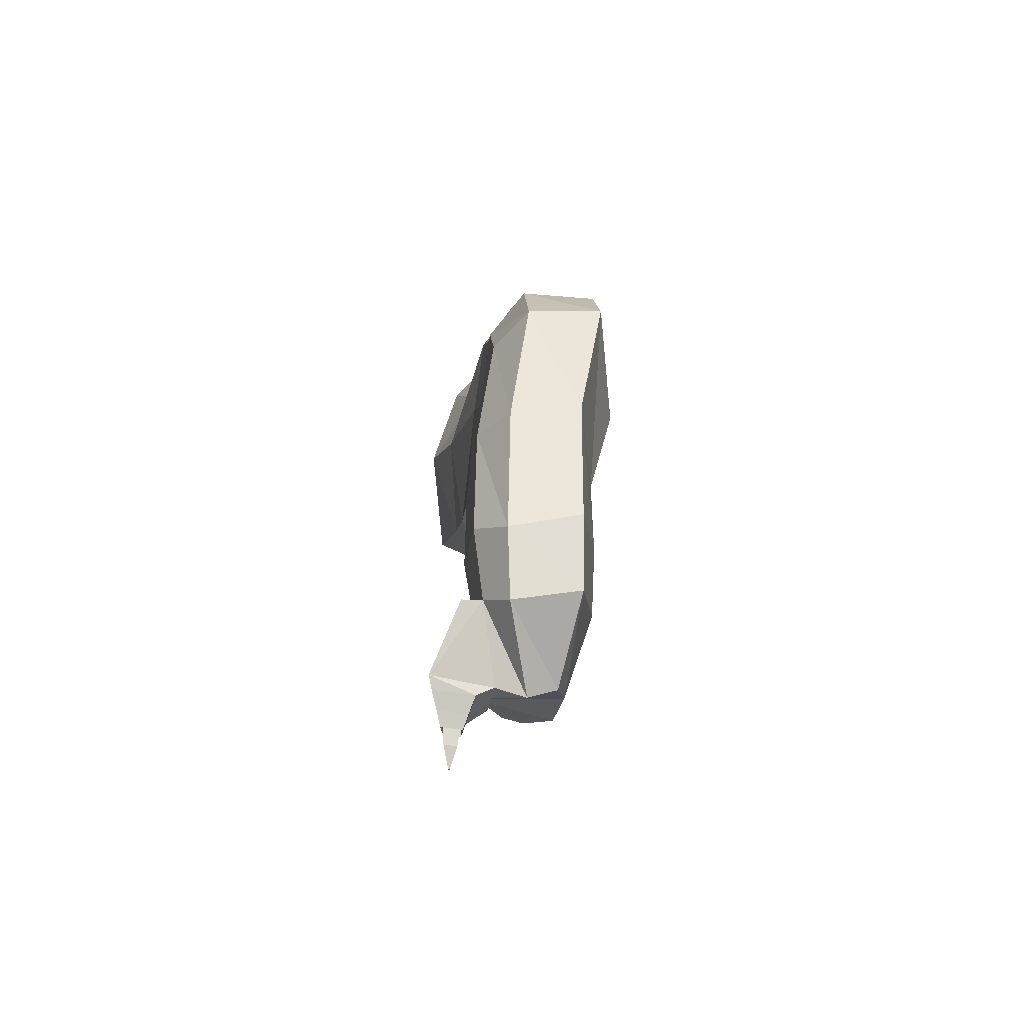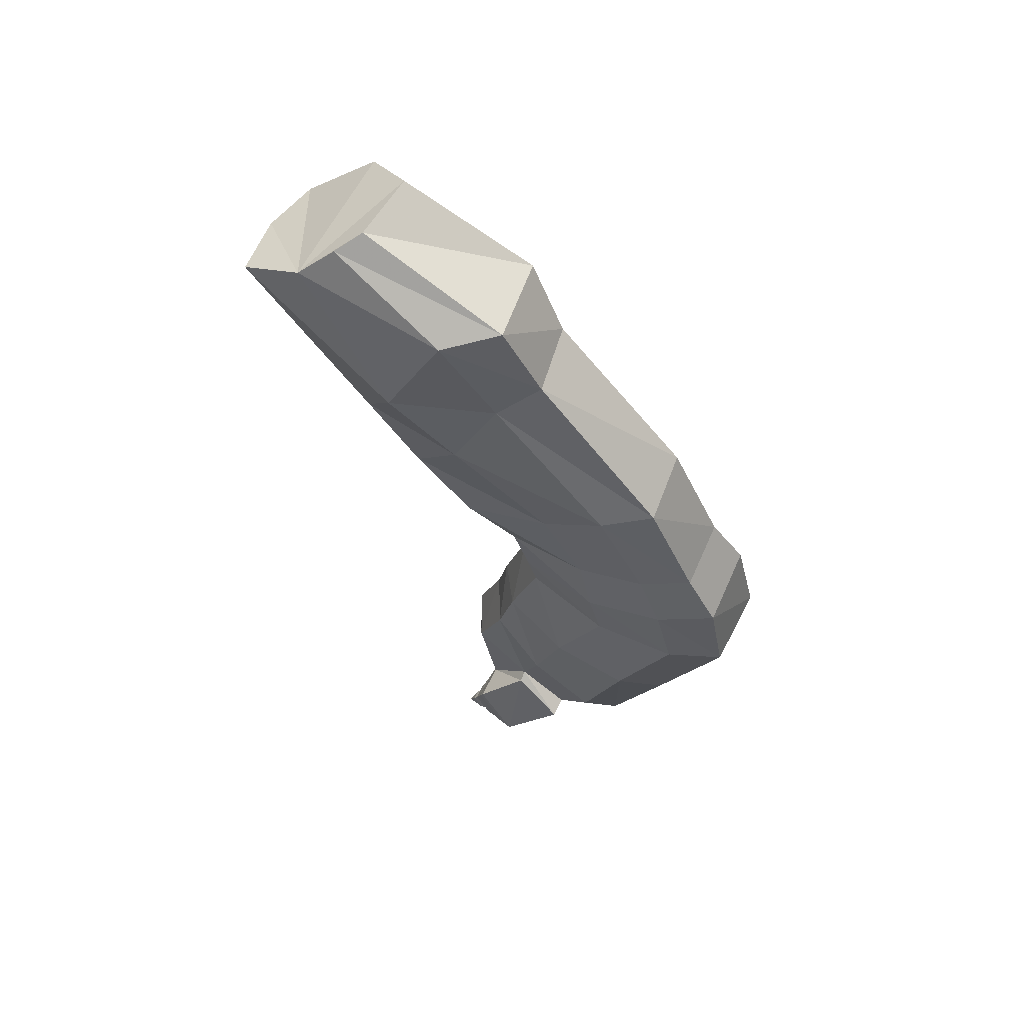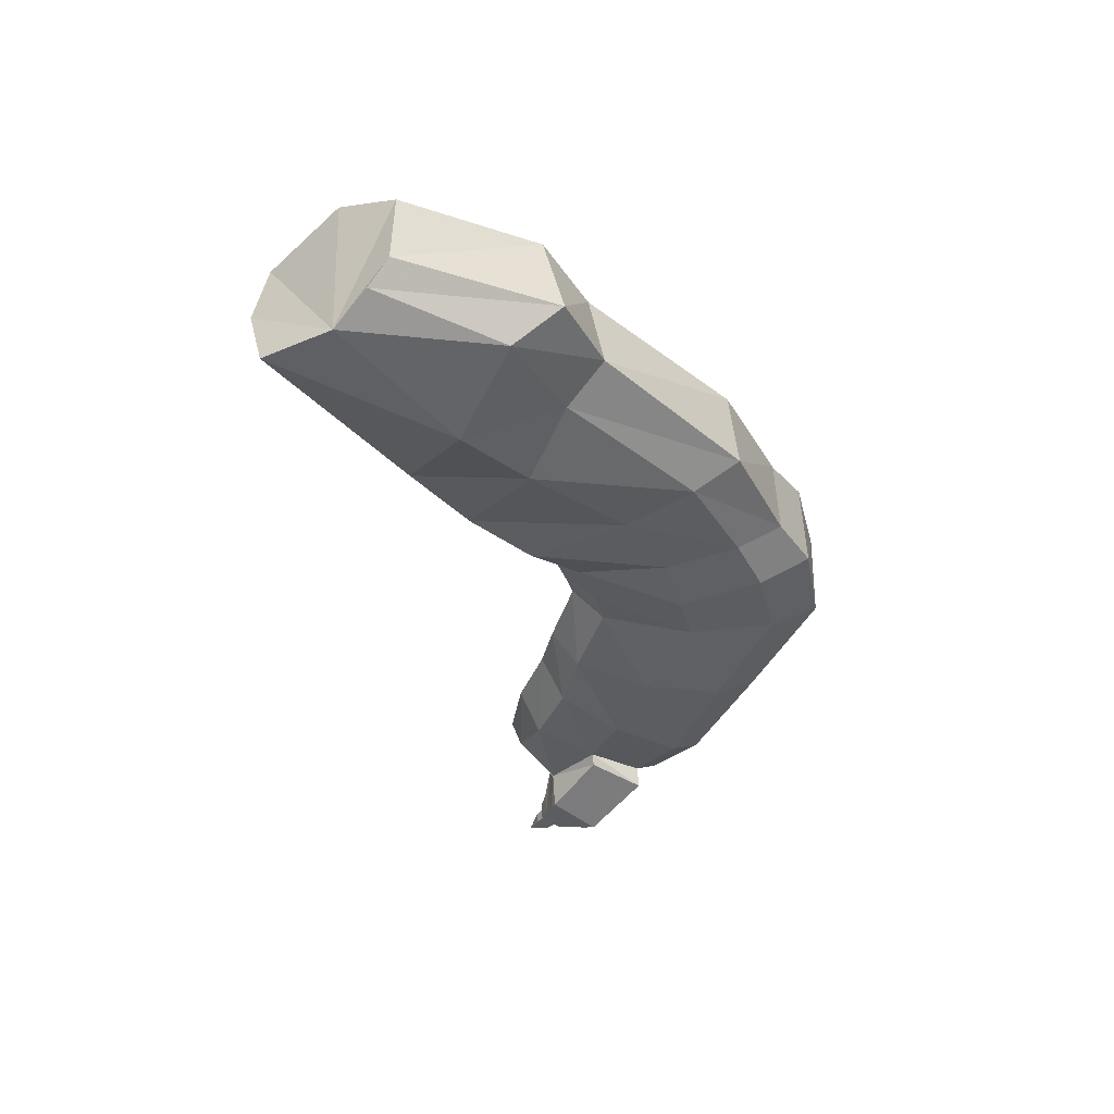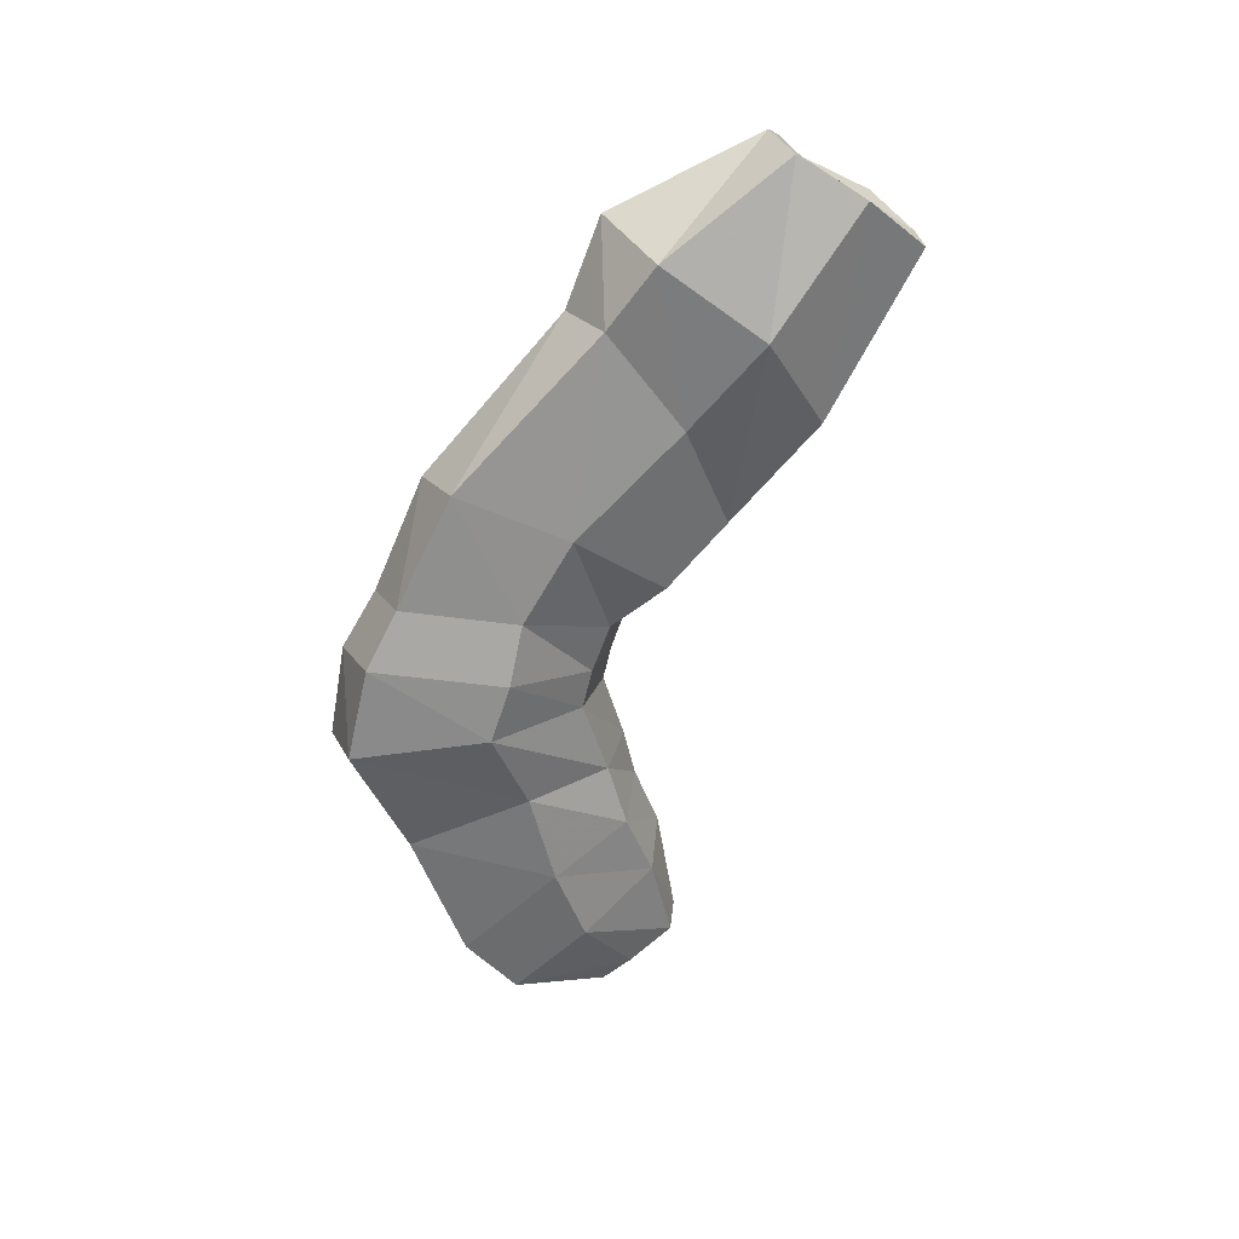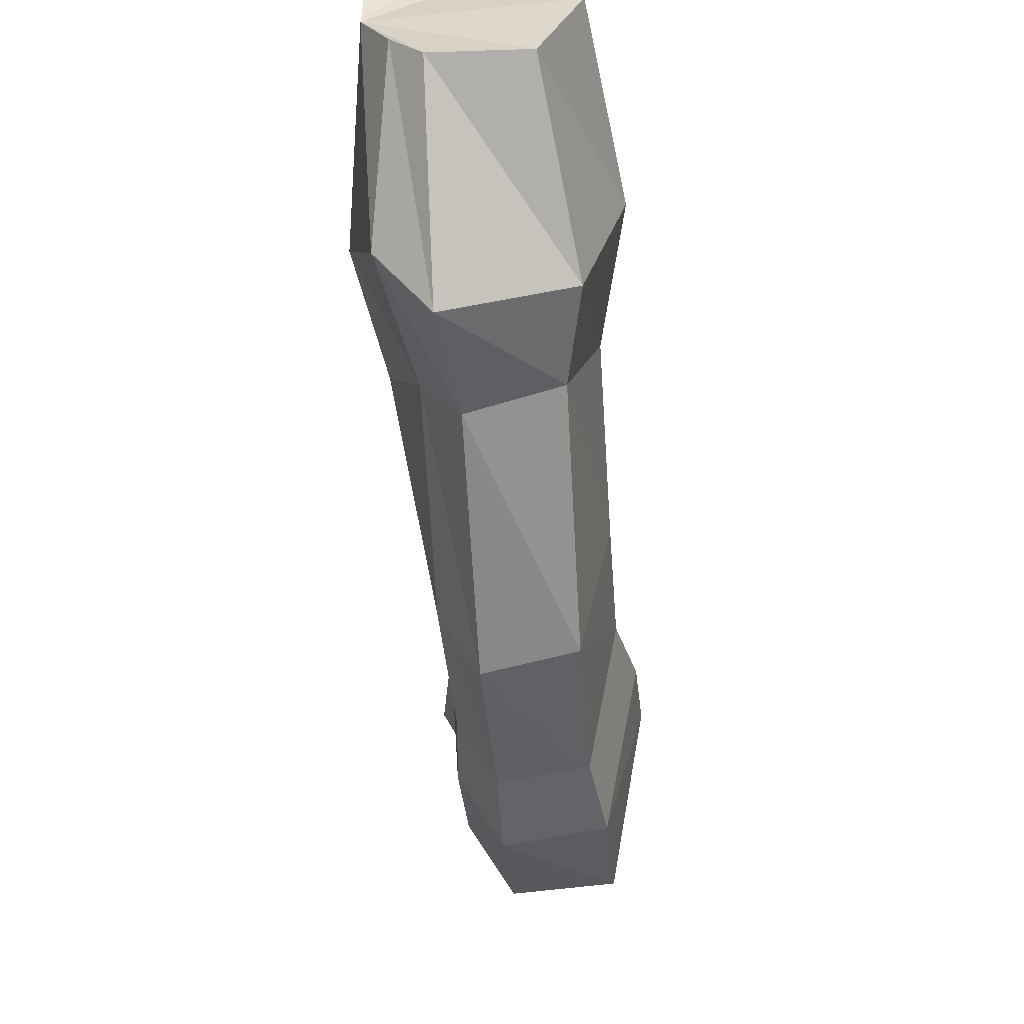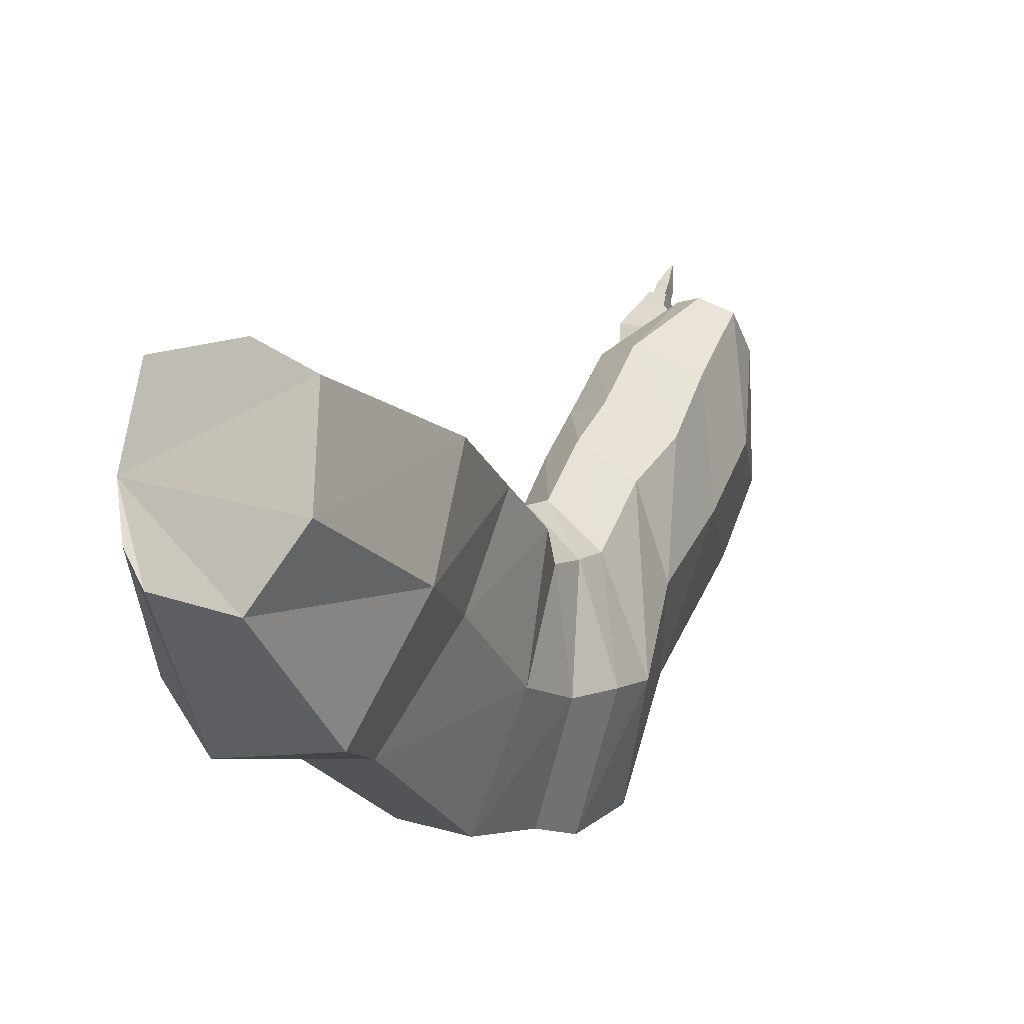
<metadata>
{"format":"obj","ext":"obj","renderer":"f3d","projection":"perspective","resolution":1024,"background":"white","views":[{"elev":-61.4,"azim":175.9,"up":"+Y"},{"elev":60.7,"azim":121.3,"up":"+Y"},{"elev":51.5,"azim":91.5,"up":"+Y"},{"elev":31.7,"azim":-106.3,"up":"+Y"},{"elev":-19.7,"azim":-177.2,"up":"+Z"},{"elev":26.6,"azim":-154.6,"up":"+Z"}]}
</metadata>
<code>
o LeftLegLimb_Cube.000
v 0.1086 0.1458 0.2343
v 0.06237 0.2963 0.01858
v -0.2219 -0.1709 -0.2533
v -0.04 0.108 0.2751
v -0.1567 0.1243 0.2468
v 0.01056 0.3291 -0.02242
v -0.146 0.3342 -0.02384
v -0.211 0.253 0.1013
v -0.1845 -0.4057 -0.149
v -0.2367 -0.5392 -0.5884
v 0.1095 0.23 0.08492
v -0.1679 -0.6174 -0.3898
v -0.023 -0.4254 -0.1096
v 0.04182 -0.04835 -0.3627
v 0.1011 -0.2051 -0.2865
v 0.05817 -0.3999 -0.1533
v 0.07098 -0.2376 -0.03259
v 0.1485 -0.03473 -0.1509
v 0.09355 0.1783 -0.2545
v 0.005486 -0.2496 -0.0131
v 0.04911 -0.5286 -0.2859
v -0.2134 -0.1961 0.03019
v -0.2648 0.0117 -0.1058
v 0.03277 -0.3161 -0.6357
v 0.003021 0.1994 -0.3566
v 0.009425 -0.7318 -0.4306
v -0.2033 0.1702 -0.3072
v -0.03204 -0.5642 -0.2177
v -0.1936 -0.5318 -0.2795
v -0.03386 -0.29 -0.7345
v -0.1857 -0.2595 -0.7095
v -0.231 -0.3731 -0.4815
v -0.02481 0.02099 -0.4378
v -0.1766 0.03627 -0.4015
v -0.0576 -0.6457 -0.3223
v 0.01672 -0.5244 -0.7456
v 0.02931 -0.5849 -0.5895
v 0.01424 -0.6282 -0.3932
v 0.02306 -0.6424 -0.8049
v -0.2284 -0.9732 -0.5824
v 0.04587 -0.4189 -0.4949
v -0.06052 -0.7392 -0.3573
v -0.1676 -0.7174 -0.4282
v -0.0503 -0.6427 -0.9174
v -0.2174 -0.6031 -0.8995
v -0.2673 -0.6593 -0.6247
v -0.04729 -0.5246 -0.8438
v -0.1932 -0.4901 -0.8282
v -0.1634 -0.9708 -0.394
v -0.2278 -1.35 -0.4649
v 0.03748 -0.7118 -0.6259
v -0.1728 -1.252 -0.2974
v -0.05599 -0.9607 -0.3284
v 0.04323 -1.05 -0.7334
v 0.05673 -1.015 -0.5572
v 0.01871 -0.9833 -0.3907
v 0.001602 -0.8138 -0.4498
v 0.03007 -0.8276 -0.6548
v 0.01564 -0.8093 -0.8459
v -0.06763 -0.8061 -0.3765
v 0.02864 -1.113 -0.3567
v -0.1731 -0.7991 -0.4509
v -0.2747 -0.7768 -0.6679
v 0.04032 -1.31 -0.6399
v -0.05771 -0.84 -0.9542
v -0.04804 -1.437 -0.245
v -0.2249 -0.7971 -0.9476
v -0.05735 -1.071 -0.3028
v -0.1838 -1.105 -0.3589
v -0.02875 -1.397 -0.6998
v -0.1861 -1.362 -0.7209
v -0.2331 -1.179 -0.5304
v -0.02539 -1.106 -0.8223
v -0.1818 -1.066 -0.8279
v -0.05176 -1.214 -0.2481
v 0.01298 -1.451 -0.55
v 0.02357 -1.372 -0.4335
v 0.02994 -1.257 -0.2967
v -0.02227 -1.555 -0.4021
v 0.0539 -1.208 -0.4904
v -0.09623 -1.42 -0.2219
v -0.1583 -1.442 -0.2487
v -0.0904 -1.575 -0.3956
v -0.1545 -1.551 -0.4035
v -0.1735 -1.498 -0.3456
v -0.04086 -1.519 -0.5968
v -0.1912 -1.493 -0.6133
v 0.01351 -1.494 -0.3313
v 0.05857 -1.461 -0.5543
v 0.04659 -1.384 -0.4361
v 0.116 -1.577 -0.4397
v 0.09673 -1.501 -0.3381
v 0.01636 -1.592 -0.4062
v -0.01197 -1.523 -0.3219
v 0.1079 -1.593 -0.4139
v 0.09154 -1.528 -0.3277
v 0.02912 -1.613 -0.3719
v 0.03241 -1.563 -0.3112
v 0.09507 -1.614 -0.3775
v 0.0833 -1.567 -0.3154
v 0.03853 -1.63 -0.3448
v 0.04088 -1.595 -0.3013
v 0.08576 -1.631 -0.3488
v 0.07733 -1.597 -0.3043
v 0.0418 -1.601 -0.3623
v 0.04374 -1.571 -0.3266
v 0.0805 -1.601 -0.3655
v 0.07359 -1.573 -0.3291
v 0.04782 -1.65 -0.3165
v 0.04927 -1.628 -0.29
v 0.07666 -1.65 -0.319
v 0.07152 -1.629 -0.2918
v 0.0575 -1.669 -0.2873
v 0.05799 -1.662 -0.2784
v 0.06719 -1.67 -0.2881
v 0.06546 -1.663 -0.279
v 0.05926 -1.673 -0.2817
v 0.05957 -1.669 -0.276
v 0.06549 -1.673 -0.2822
v 0.06438 -1.669 -0.2764
v 0.06038 -1.677 -0.2775
v 0.06058 -1.674 -0.2738
v 0.06445 -1.677 -0.2779
v 0.06373 -1.674 -0.274
f 4 20 17 1
f 1 17 18 11
f 8 23 22 5
f 7 27 23 8
f 2 19 25 6
f 11 18 19 2
f 5 22 20 4
f 6 25 27 7
f 19 14 33 25
f 22 9 13 20
f 25 33 34 27
f 18 15 14 19
f 20 13 16 17
f 23 3 9 22
f 17 16 15 18
f 27 34 3 23
f 13 28 21 16
f 9 29 28 13
f 15 41 24 14
f 3 32 29 9
f 14 24 30 33
f 34 31 32 3
f 16 21 41 15
f 33 30 31 34
f 32 10 12 29
f 31 48 10 32
f 24 36 47 30
f 41 37 36 24
f 29 12 35 28
f 30 47 48 31
f 28 35 38 21
f 21 38 37 41
f 48 45 46 10
f 35 42 26 38
f 10 46 43 12
f 37 51 39 36
f 36 39 44 47
f 47 44 45 48
f 12 43 42 35
f 38 26 51 37
f 42 60 57 26
f 46 63 62 43
f 45 67 63 46
f 51 58 59 39
f 39 59 65 44
f 43 62 60 42
f 44 65 67 45
f 26 57 58 51
f 60 53 56 57
f 63 40 49 62
f 57 56 55 58
f 67 74 40 63
f 59 54 73 65
f 62 49 53 60
f 65 73 74 67
f 58 55 54 59
f 49 69 68 53
f 54 64 70 73
f 74 71 72 40
f 56 61 80 55
f 40 72 69 49
f 53 68 61 56
f 73 70 71 74
f 55 80 64 54
f 64 76 86 70
f 80 77 76 64
f 69 52 75 68
f 70 86 87 71
f 68 75 78 61
f 61 78 77 80
f 72 50 52 69
f 71 87 50 72
f 76 79 83 86
f 86 83 84 87
f 52 82 81 75
f 78 66 88 77
f 87 84 85 50
f 75 81 66 78
f 50 85 82 52
f 76 89 91 79
f 90 92 91 89
f 88 92 90 77
f 77 90 89 76
f 88 94 96 92
f 94 98 100 96
f 91 95 93 79
f 92 96 95 91
f 79 93 94 88
f 98 102 104 100
f 95 99 97 93
f 96 100 99 95
f 93 97 98 94
f 102 106 108 104
f 99 103 101 97
f 100 104 103 99
f 97 101 102 98
f 106 110 112 108
f 103 107 105 101
f 104 108 107 103
f 101 105 106 102
f 110 114 116 112
f 107 111 109 105
f 108 112 111 107
f 105 109 110 106
f 114 118 120 116
f 111 115 113 109
f 112 116 115 111
f 109 113 114 110
f 118 122 124 120
f 115 119 117 113
f 116 120 119 115
f 113 117 118 114
f 121 123 124 122
f 119 123 121 117
f 120 124 123 119
f 117 121 122 118
f 11 2 6 7 8 5 4 1
f 88 66 81 82 85 84 83 79

</code>
